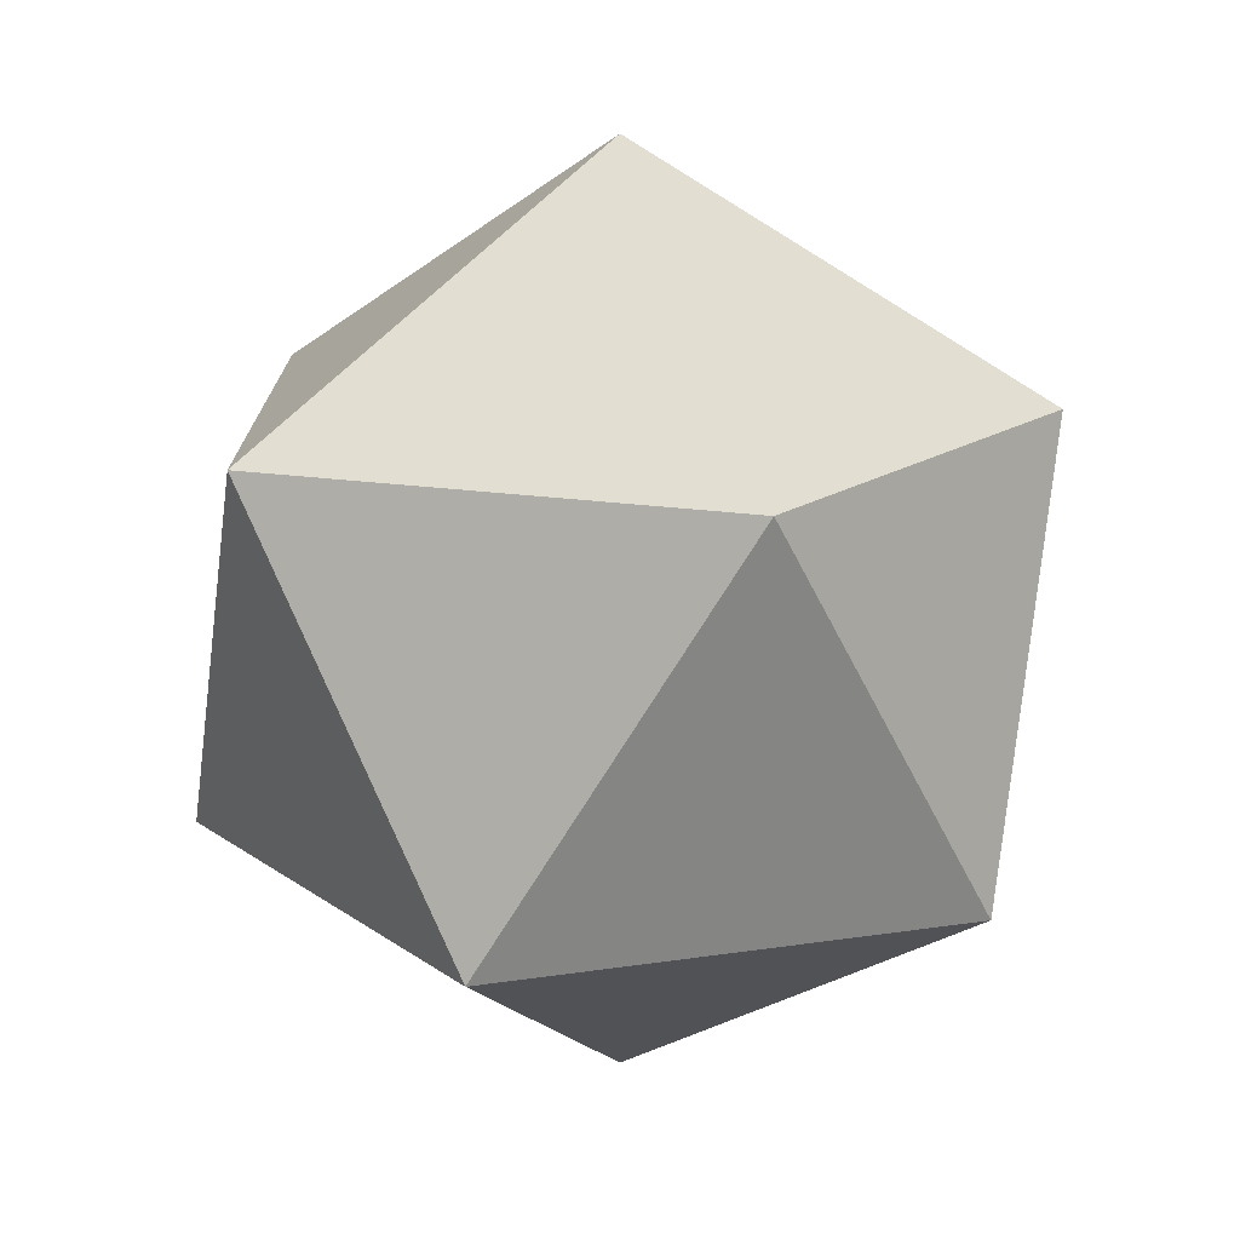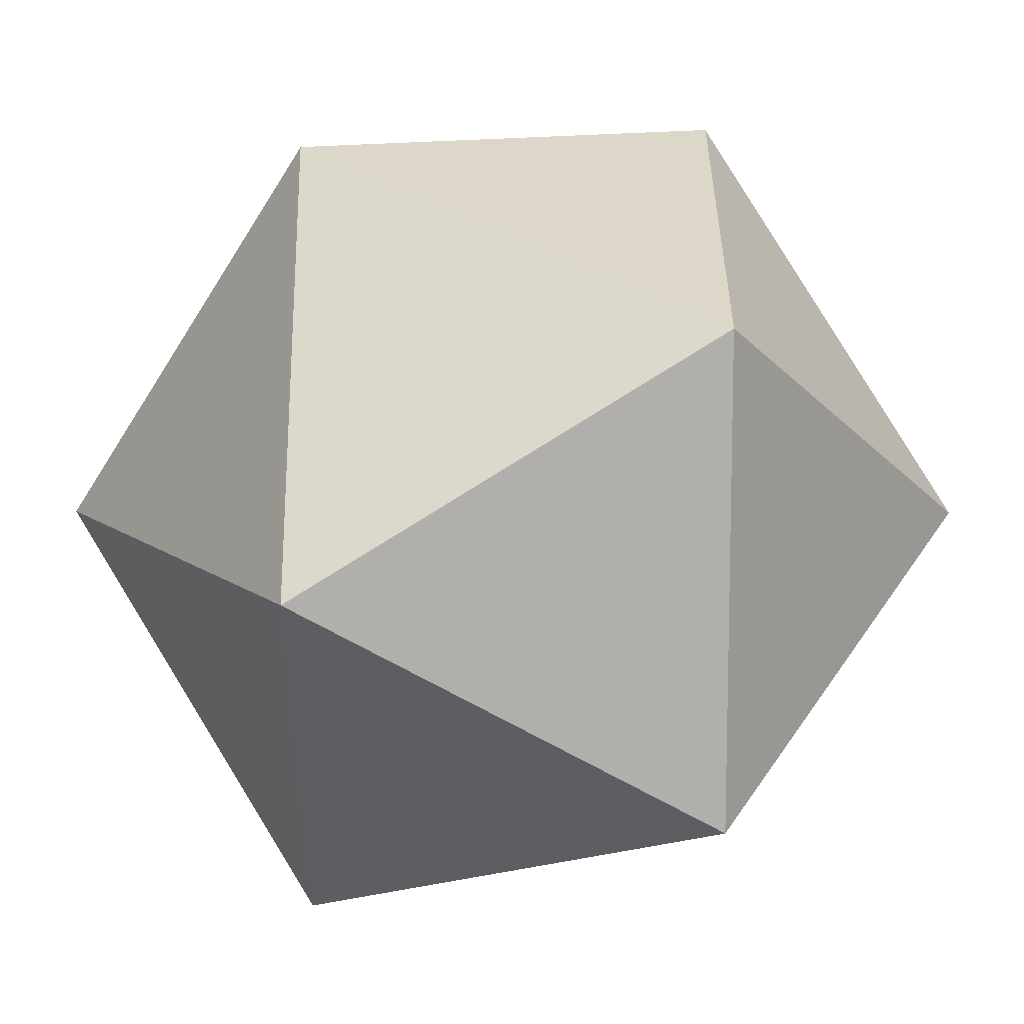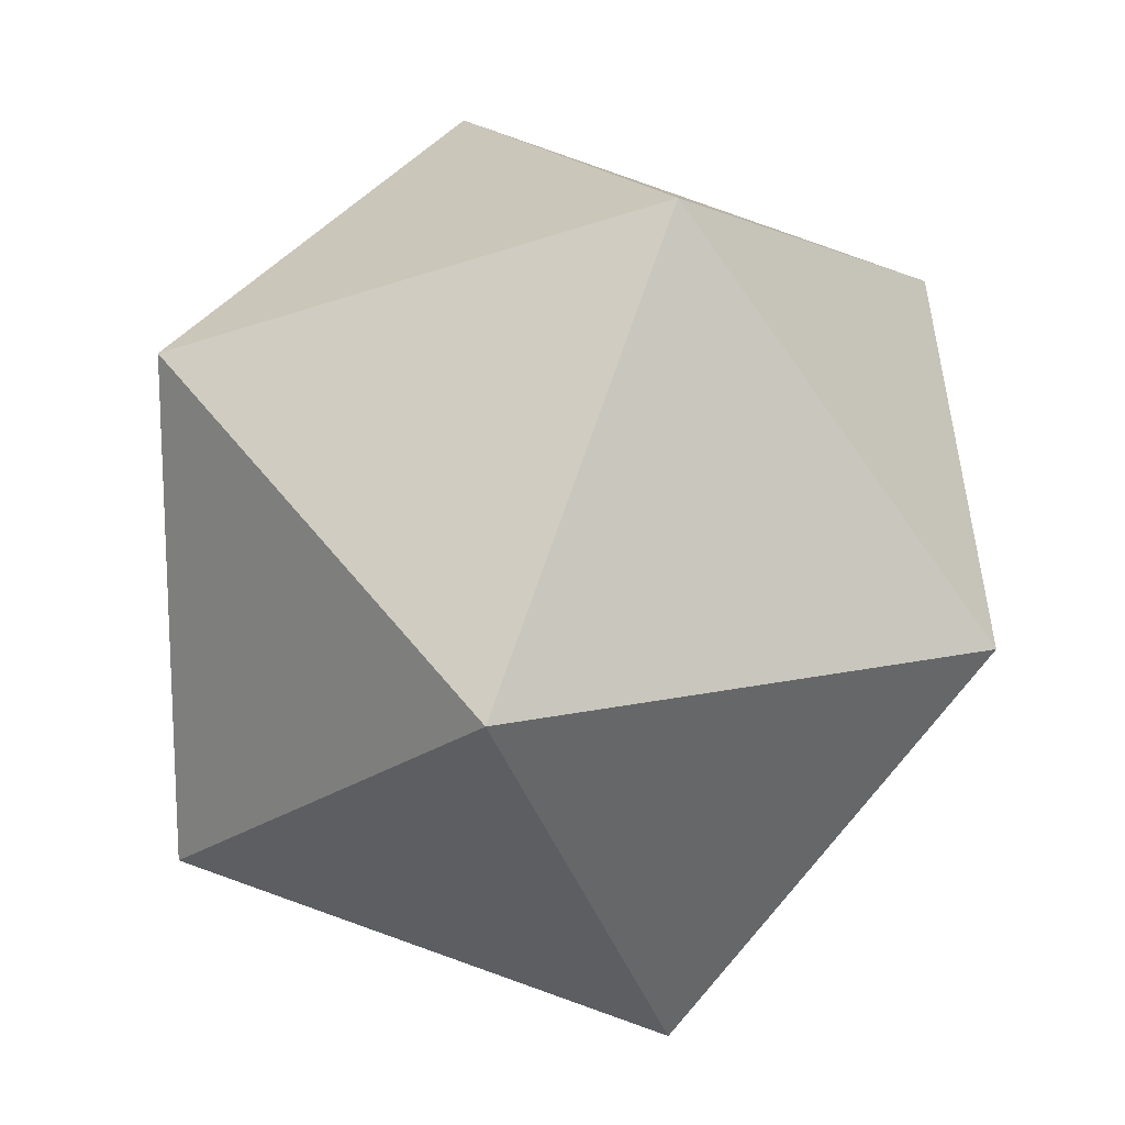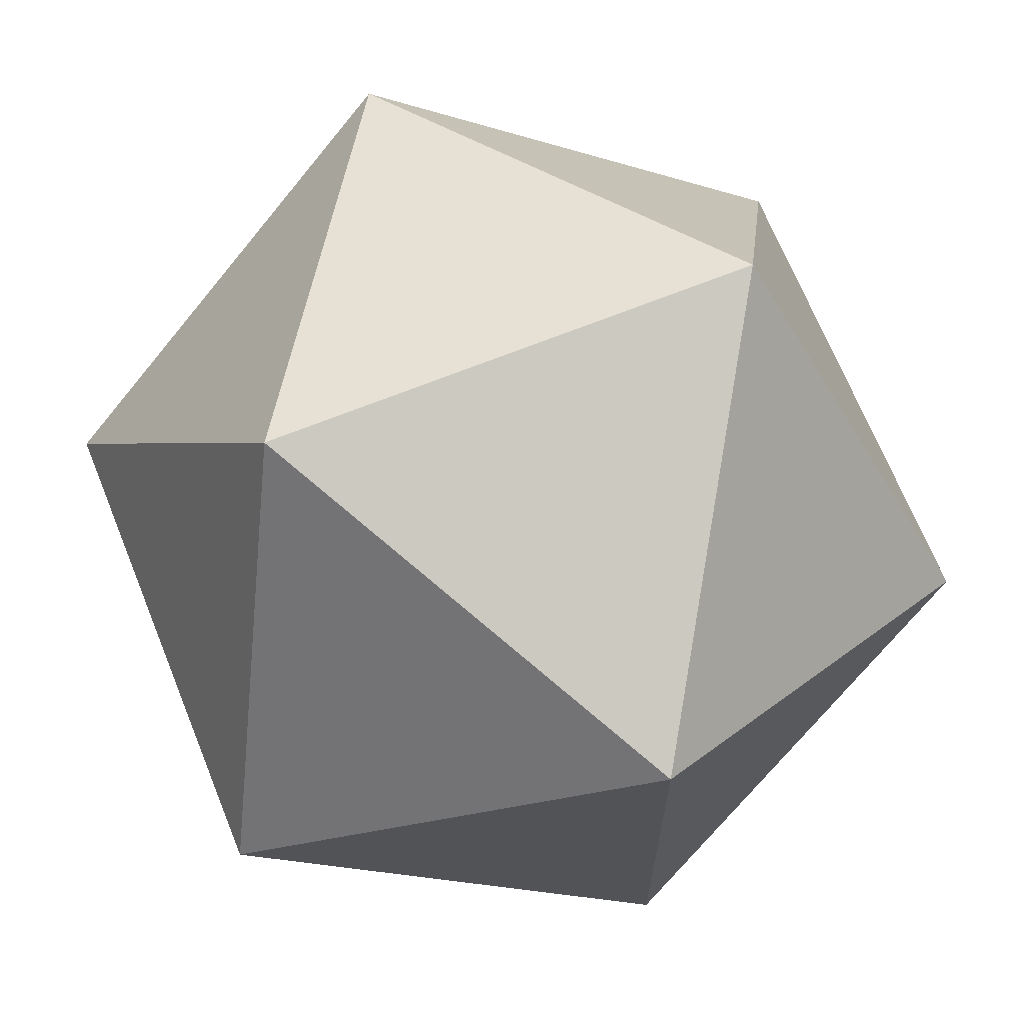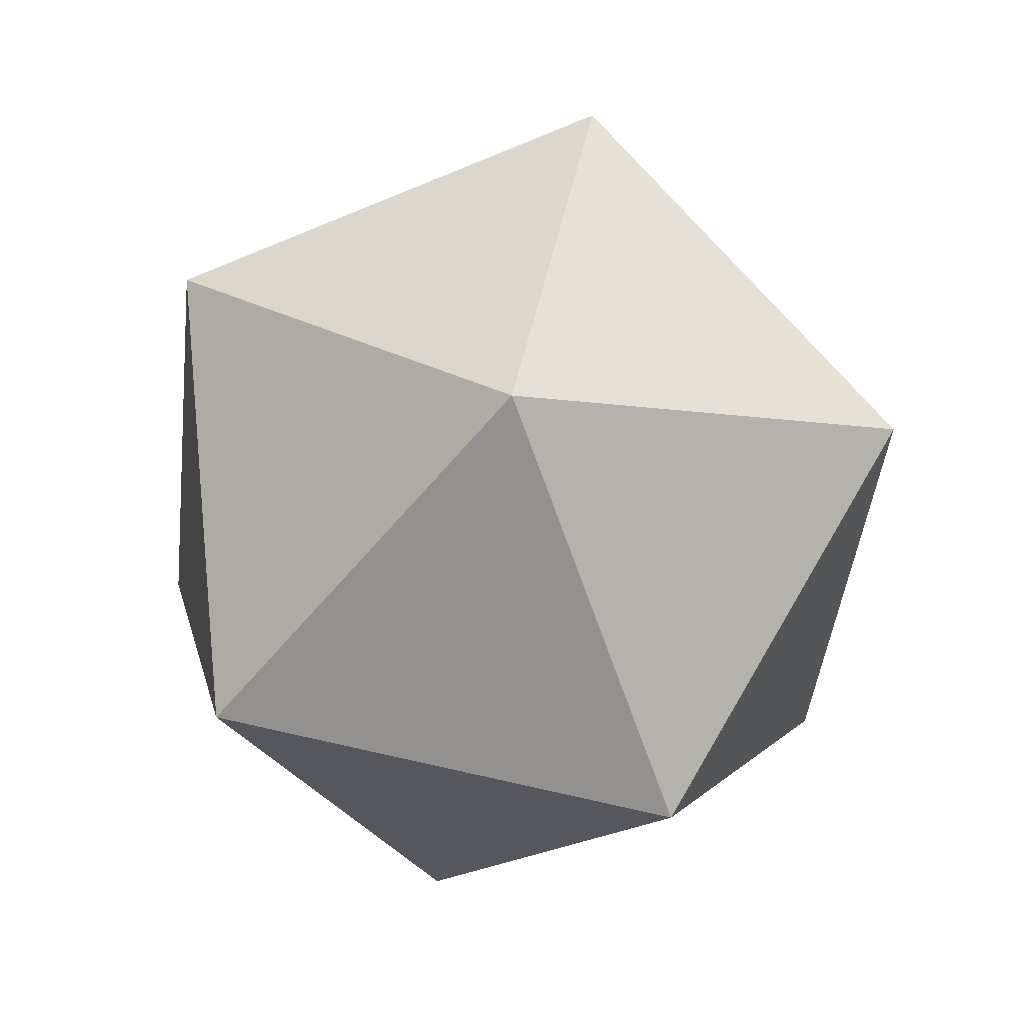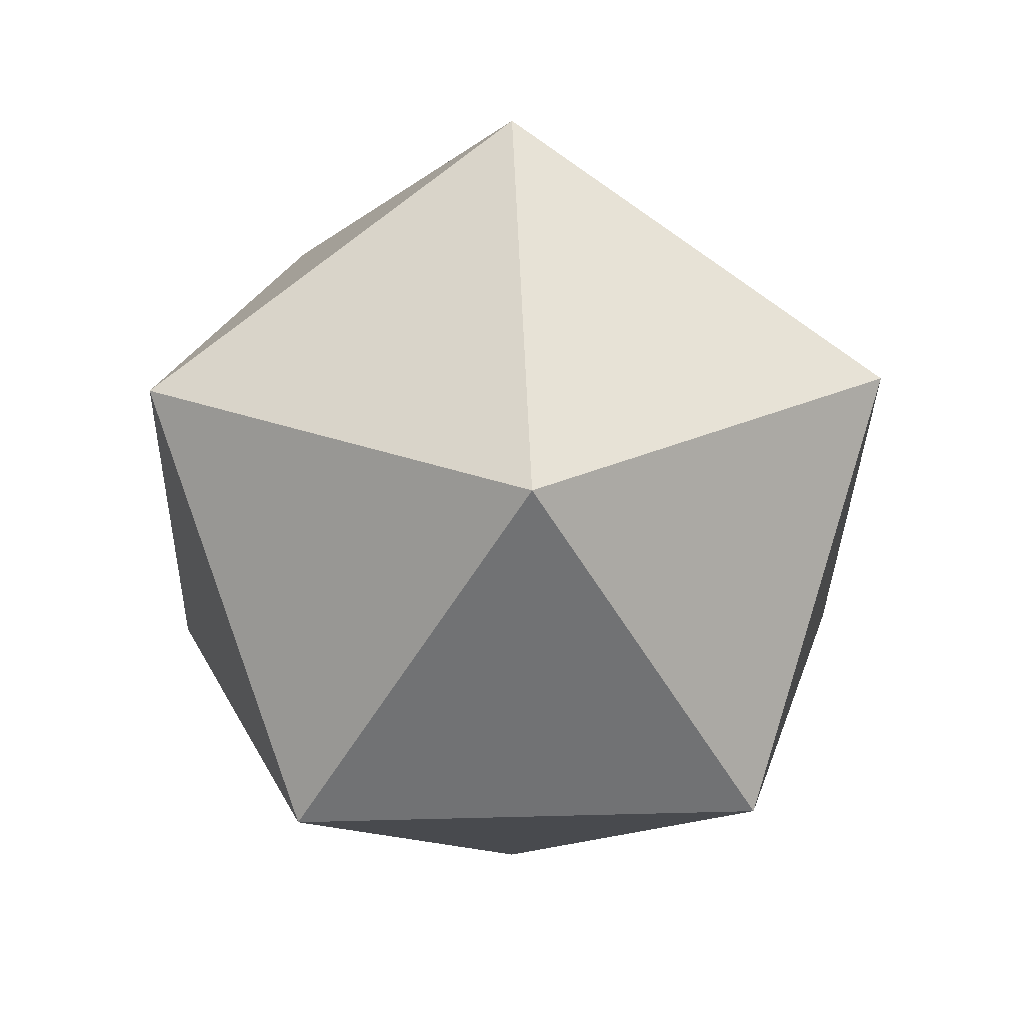
<metadata>
{"format":"obj","ext":"obj","renderer":"f3d","projection":"perspective","resolution":1024,"background":"white","views":[{"elev":16.8,"azim":-71.5,"up":"+Z"},{"elev":11.9,"azim":-89.5,"up":"+Y"},{"elev":17.0,"azim":-172.2,"up":"+Y"},{"elev":68.0,"azim":-80.2,"up":"+Y"},{"elev":75.8,"azim":-77.5,"up":"+Z"},{"elev":24.0,"azim":-56.7,"up":"+Z"}]}
</metadata>
<code>
g Monster_RuthlessFiend_Head
v 3.051e-21 1.829 0.3444
v 0.1266 1.921 0.4411
v -0.04835 1.978 0.4411
v 3.051e-21 1.829 0.3444
v -0.04835 1.978 0.4411
v -0.1565 1.829 0.4411
v 3.051e-21 1.829 0.3444
v -0.1565 1.829 0.4411
v -0.04835 1.68 0.4411
v 3.051e-21 1.829 0.3444
v -0.04835 1.68 0.4411
v 0.1266 1.737 0.4411
v 3.051e-21 1.829 0.3444
v 0.1266 1.737 0.4411
v 0.1266 1.921 0.4411
v 0.1266 1.921 0.4411
v 0.04835 1.978 0.5976
v -0.04835 1.978 0.4411
v -0.04835 1.978 0.4411
v -0.1266 1.921 0.5976
v -0.1565 1.829 0.4411
v -0.1565 1.829 0.4411
v -0.1266 1.737 0.5976
v -0.04835 1.68 0.4411
v -0.04835 1.68 0.4411
v 0.04835 1.68 0.5976
v 0.1266 1.737 0.4411
v 0.1266 1.737 0.4411
v 0.1565 1.829 0.5976
v 0.1266 1.921 0.4411
v 0.1266 1.921 0.4411
v 0.1565 1.829 0.5976
v 0.04835 1.978 0.5976
v -0.04835 1.978 0.4411
v 0.04835 1.978 0.5976
v -0.1266 1.921 0.5976
v -0.1565 1.829 0.4411
v -0.1266 1.921 0.5976
v -0.1266 1.737 0.5976
v -0.04835 1.68 0.4411
v -0.1266 1.737 0.5976
v 0.04835 1.68 0.5976
v 0.1266 1.737 0.4411
v 0.04835 1.68 0.5976
v 0.1565 1.829 0.5976
v 0.1565 1.829 0.5976
v 3.199e-21 1.829 0.6943
v 0.04835 1.978 0.5976
v 0.04835 1.978 0.5976
v 3.199e-21 1.829 0.6943
v -0.1266 1.921 0.5976
v -0.1266 1.921 0.5976
v 3.199e-21 1.829 0.6943
v -0.1266 1.737 0.5976
v -0.1266 1.737 0.5976
v 3.199e-21 1.829 0.6943
v 0.04835 1.68 0.5976
v 0.04835 1.68 0.5976
v 3.199e-21 1.829 0.6943
v 0.1565 1.829 0.5976
g Monster_RuthlessFiend_Head_0
f 3 2 1
f 6 5 4
f 9 8 7
f 12 11 10
f 15 14 13
f 18 17 16
f 21 20 19
f 24 23 22
f 27 26 25
f 30 29 28
f 33 32 31
f 36 35 34
f 39 38 37
f 42 41 40
f 45 44 43
f 48 47 46
f 51 50 49
f 54 53 52
f 57 56 55
f 60 59 58

</code>
